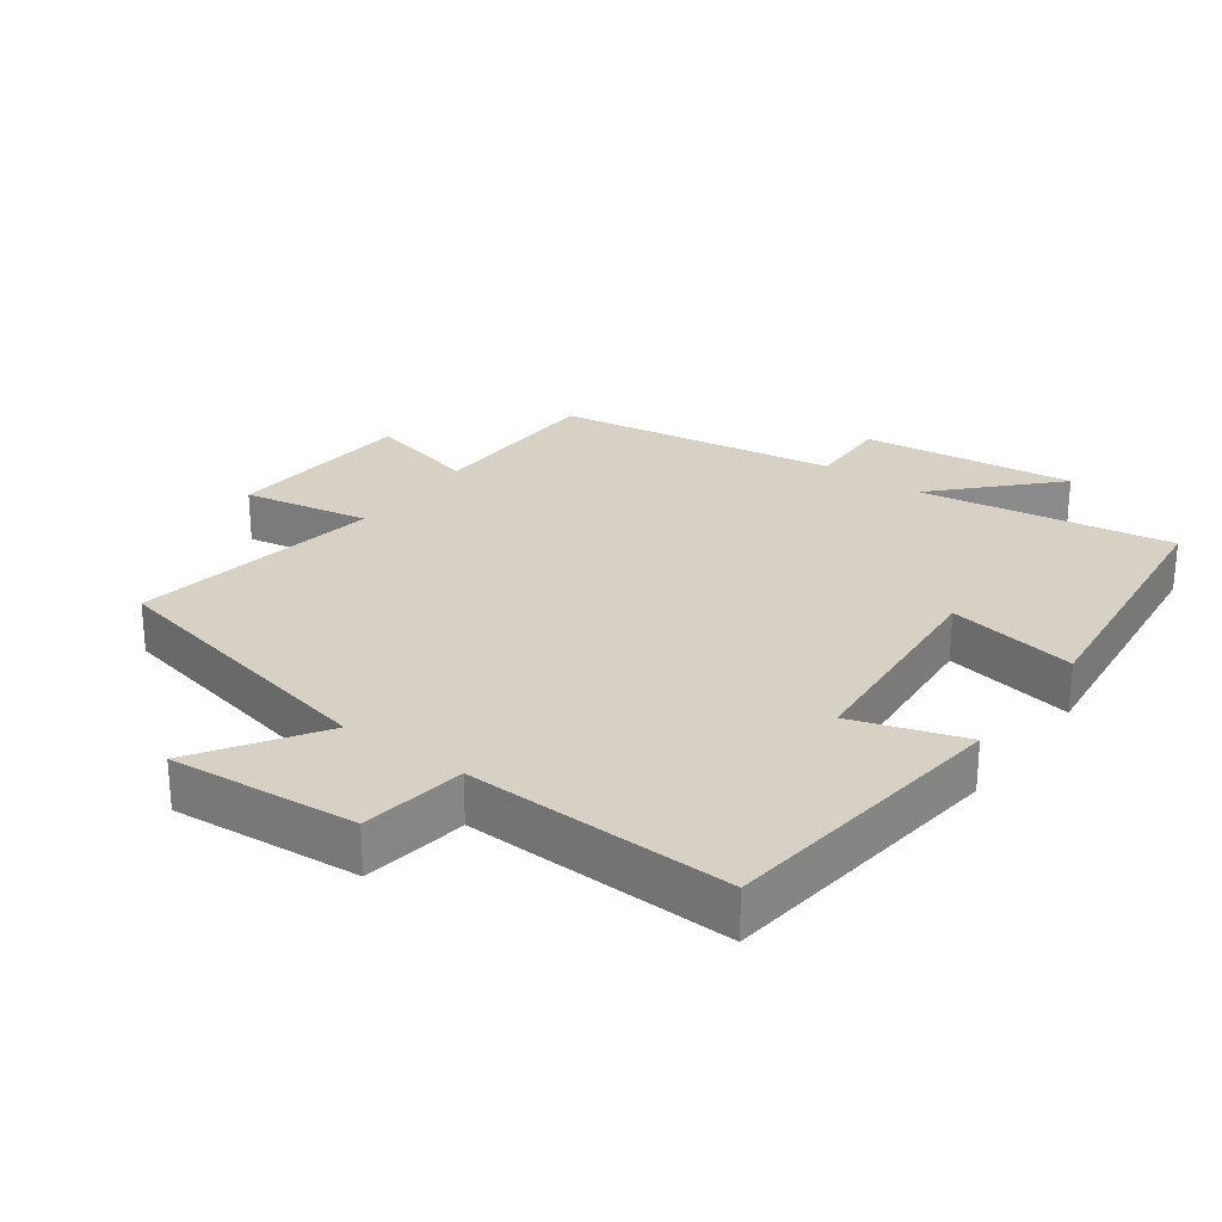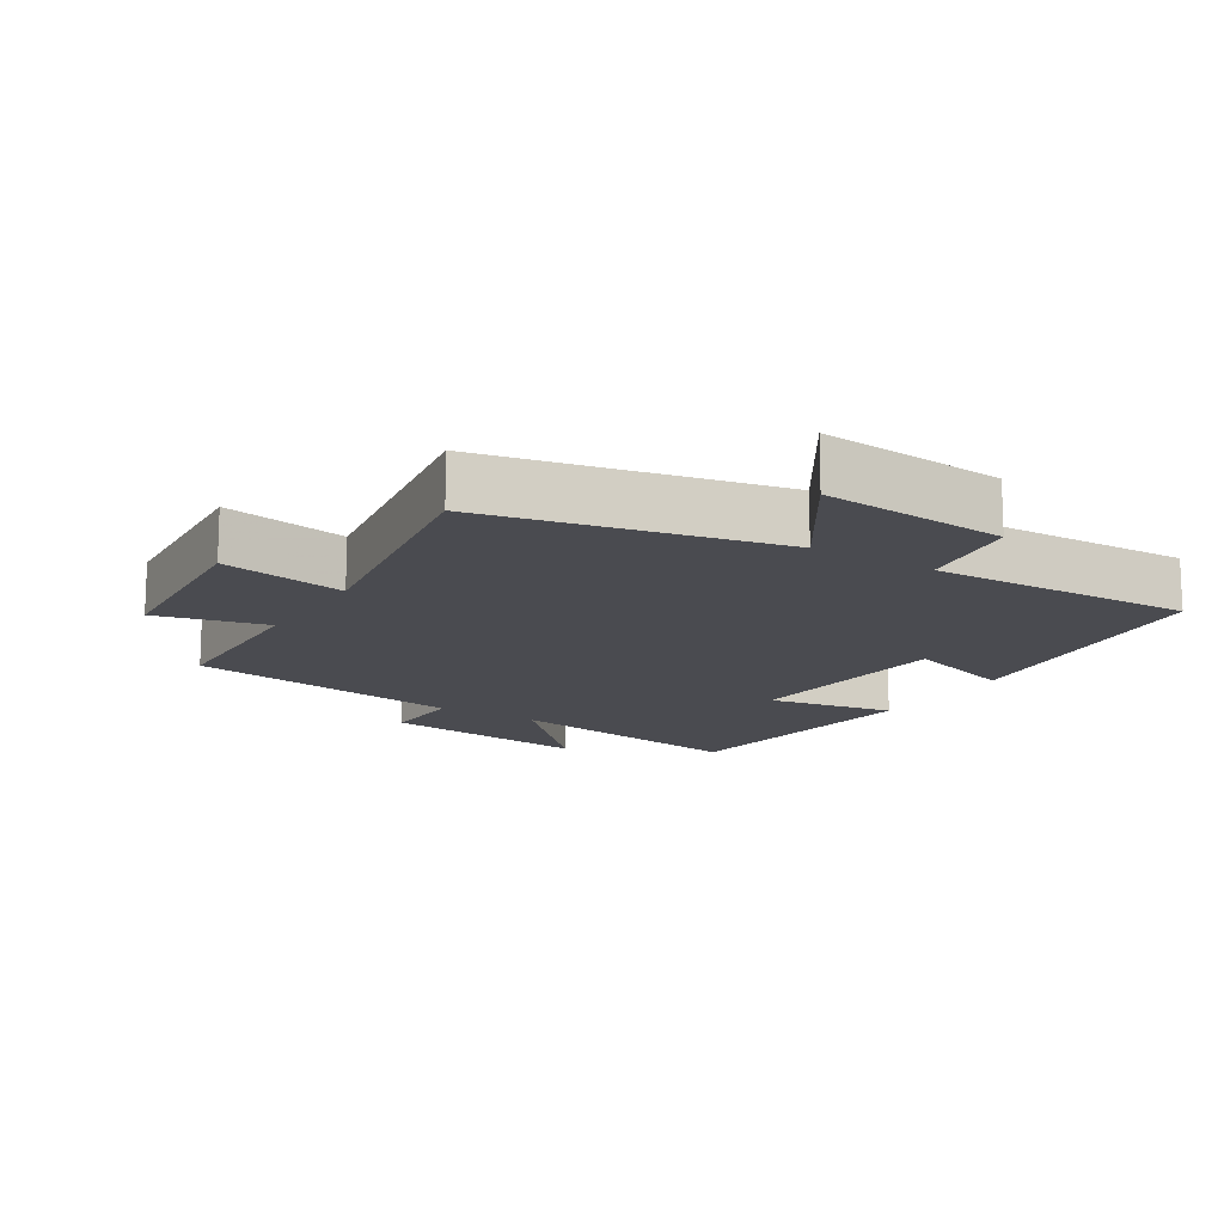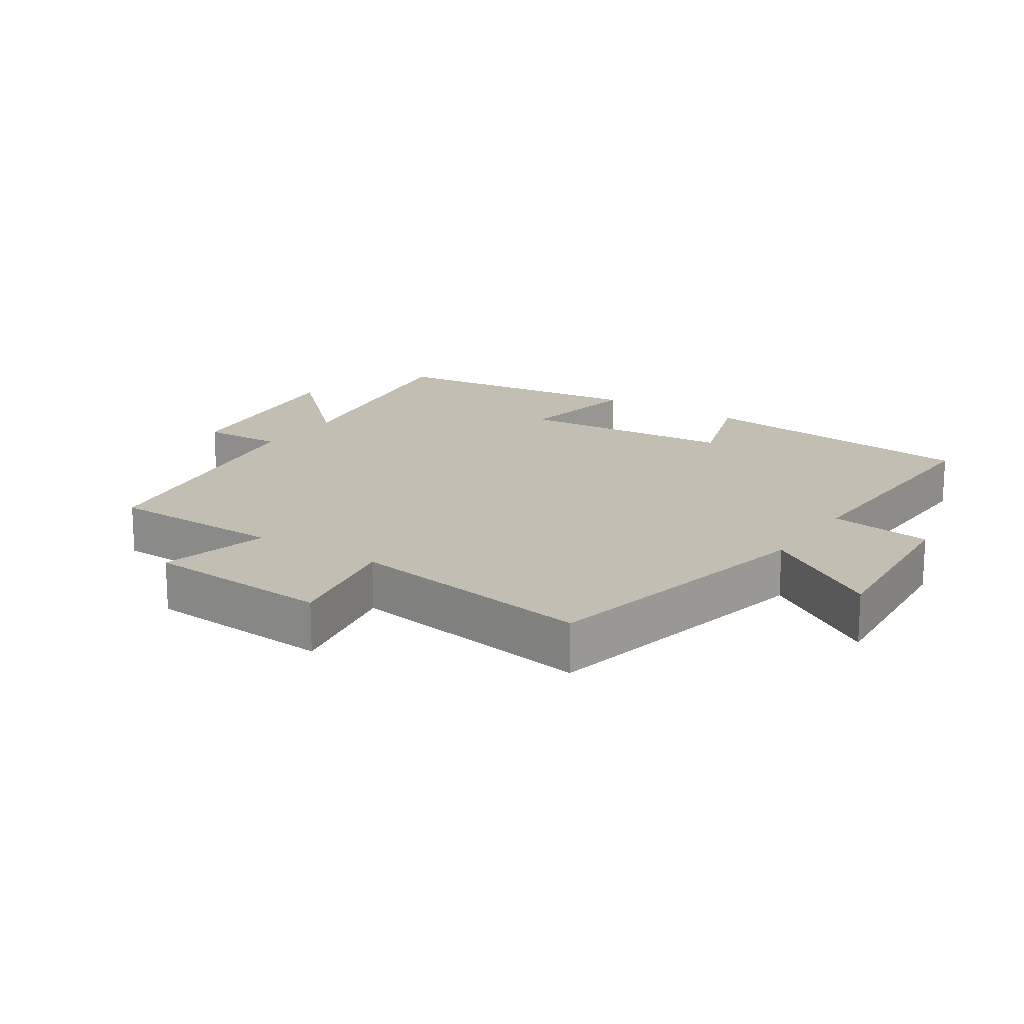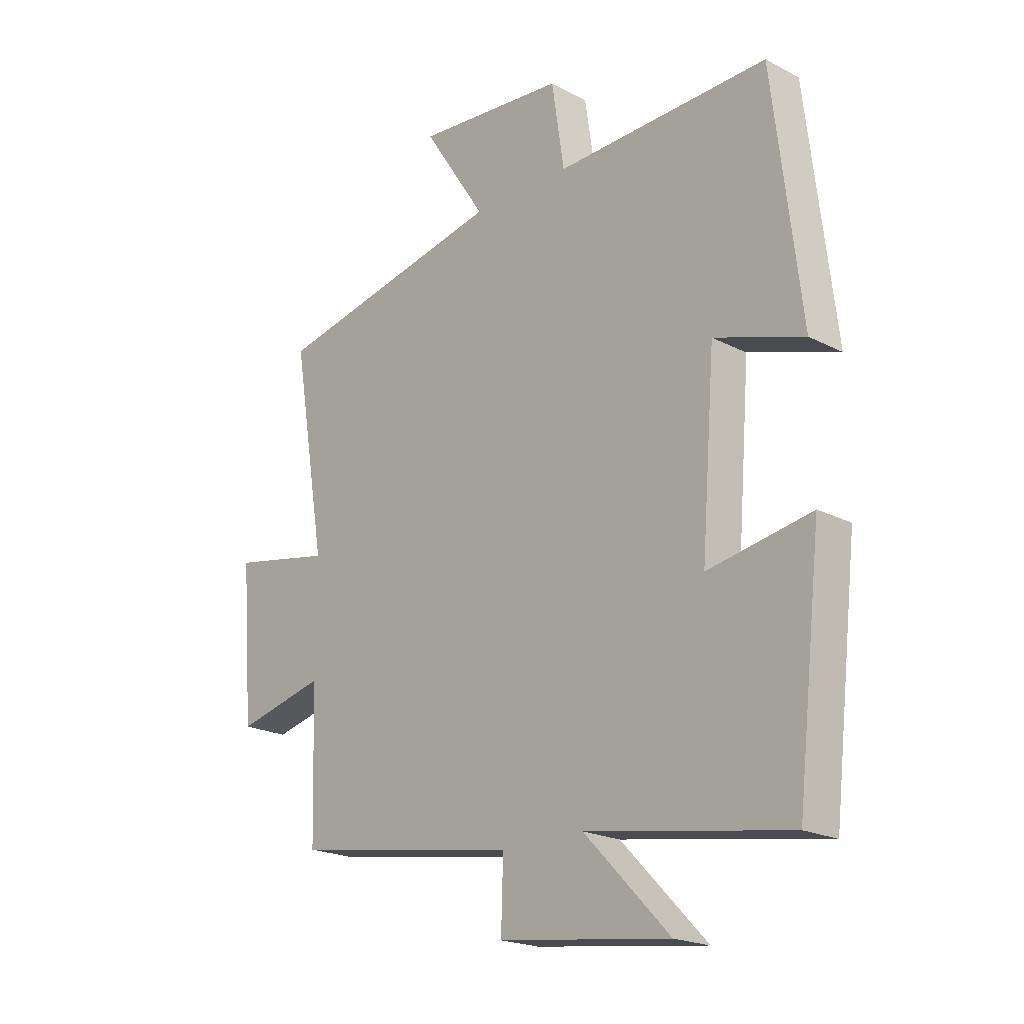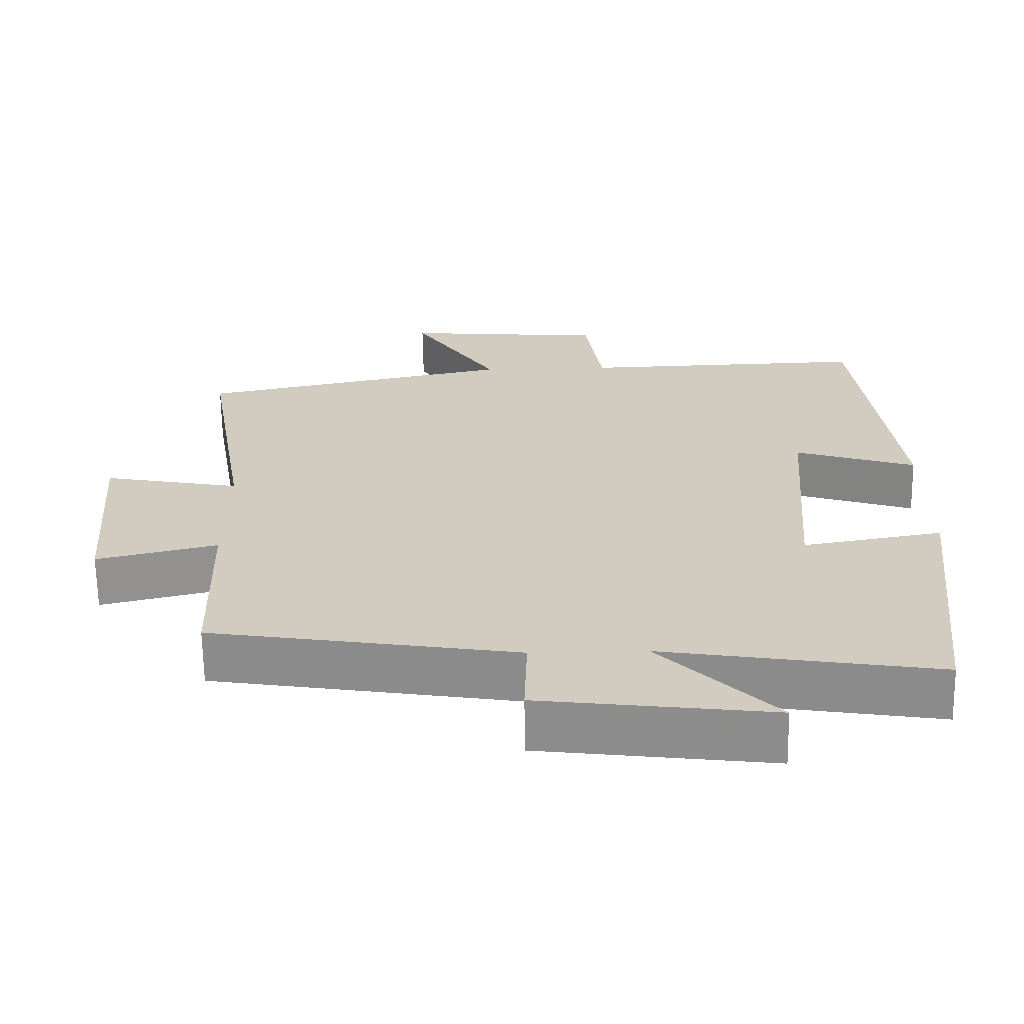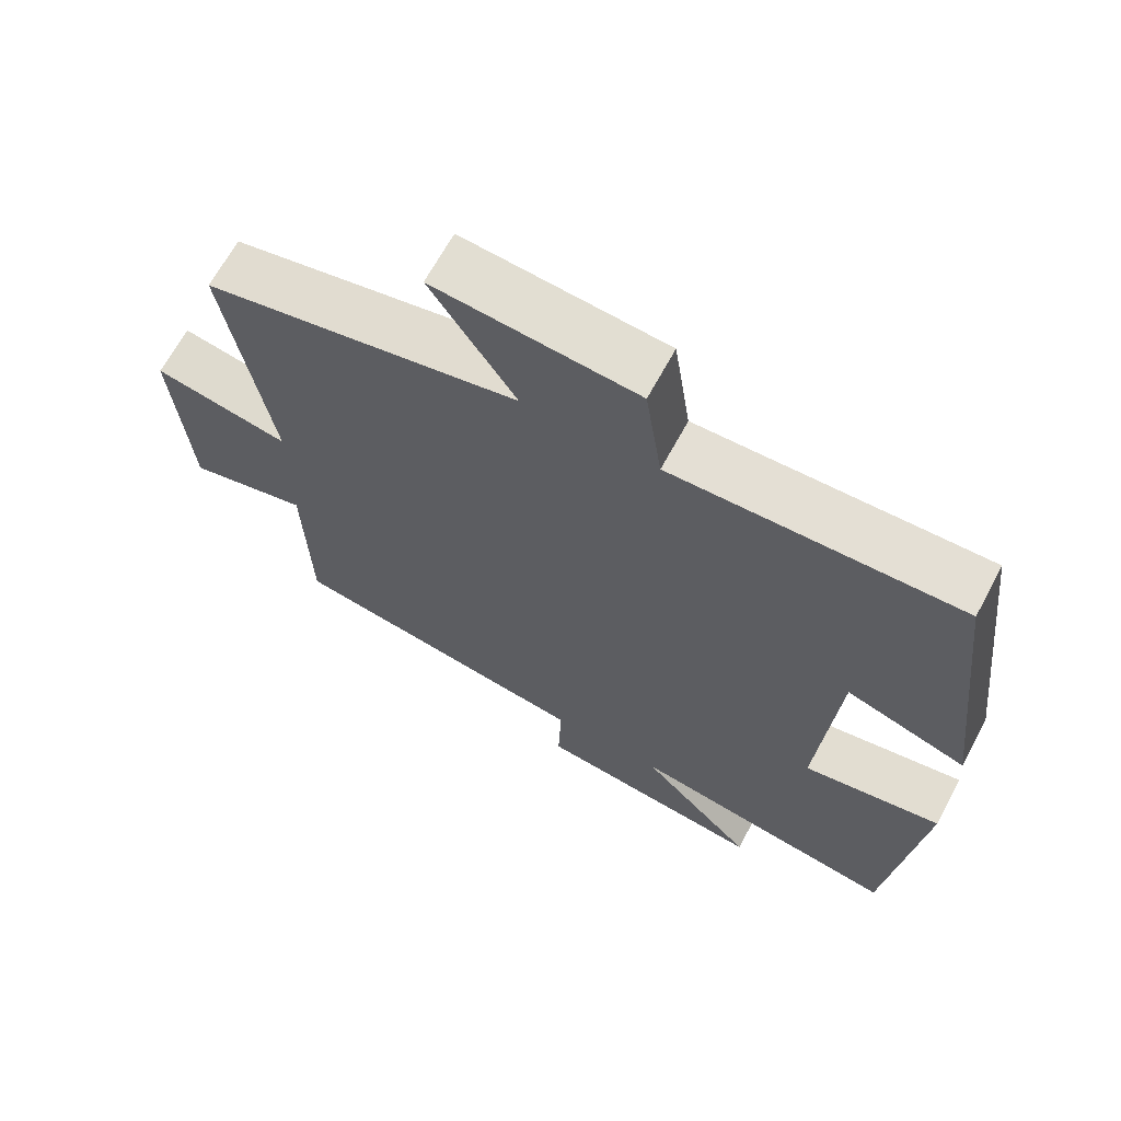
<metadata>
{"format":"obj","ext":"obj","renderer":"f3d","projection":"perspective","resolution":1024,"background":"white","views":[{"elev":26.9,"azim":36.2,"up":"+Y"},{"elev":-14.4,"azim":-32.0,"up":"+Y"},{"elev":17.1,"azim":-56.6,"up":"+Y"},{"elev":-20.6,"azim":46.7,"up":"+Z"},{"elev":-65.7,"azim":0.9,"up":"+Z"},{"elev":66.4,"azim":28.3,"up":"+Z"}]}
</metadata>
<code>
v 0.449 0.07 0.512
v 0.5 0.07 0.078
v 0.335 0.07 0.132
v 0.309 0.07 -0.194
v 0.5 0.07 -0.16
v 0.454 0.07 -0.561
v 0.08 0.07 -0.5
v 0.238 0.07 -0.663
v -0.078 0.07 -0.623
v -0.074 0.07 -0.5
v -0.492 0.07 -0.432
v -0.5 0.07 -0.167
v -0.665 0.07 -0.207
v -0.687 0.07 0.073
v -0.5 0.07 0.037
v -0.562 0.07 0.409
v -0.129 0.07 0.5
v -0.246 0.07 0.679
v 0.032 0.07 0.655
v 0.055 0.07 0.5
v 0.449 0 0.512
v 0.5 0 0.078
v 0.335 0 0.132
v 0.309 0 -0.194
v 0.5 0 -0.16
v 0.454 0 -0.561
v 0.08 0 -0.5
v 0.238 0 -0.663
v -0.078 0 -0.623
v -0.074 0 -0.5
v -0.492 0 -0.432
v -0.5 0 -0.167
v -0.665 0 -0.207
v -0.687 0 0.073
v -0.5 0 0.037
v -0.562 0 0.409
v -0.129 0 0.5
v -0.246 0 0.679
v 0.032 0 0.655
v 0.055 0 0.5
f 17 18 19 20
f 15 16 17 20
f 15 20 1
f 12 13 14 15
f 10 11 12 15
f 10 15 1
f 7 8 9 10
f 7 10 1
f 4 5 6 7
f 3 4 7
f 3 7 1
f 1 2 3
f 40 39 38 37
f 40 37 36 35
f 21 40 35
f 35 34 33 32
f 35 32 31 30
f 21 35 30
f 30 29 28 27
f 21 30 27
f 27 26 25 24
f 27 24 23
f 21 27 23
f 23 22 21
f 1 21 22 2
f 2 22 23 3
f 3 23 24 4
f 4 24 25 5
f 5 25 26 6
f 6 26 27 7
f 7 27 28 8
f 8 28 29 9
f 9 29 30 10
f 10 30 31 11
f 11 31 32 12
f 12 32 33 13
f 13 33 34 14
f 14 34 35 15
f 15 35 36 16
f 16 36 37 17
f 17 37 38 18
f 18 38 39 19
f 19 39 40 20
f 20 40 21 1

</code>
